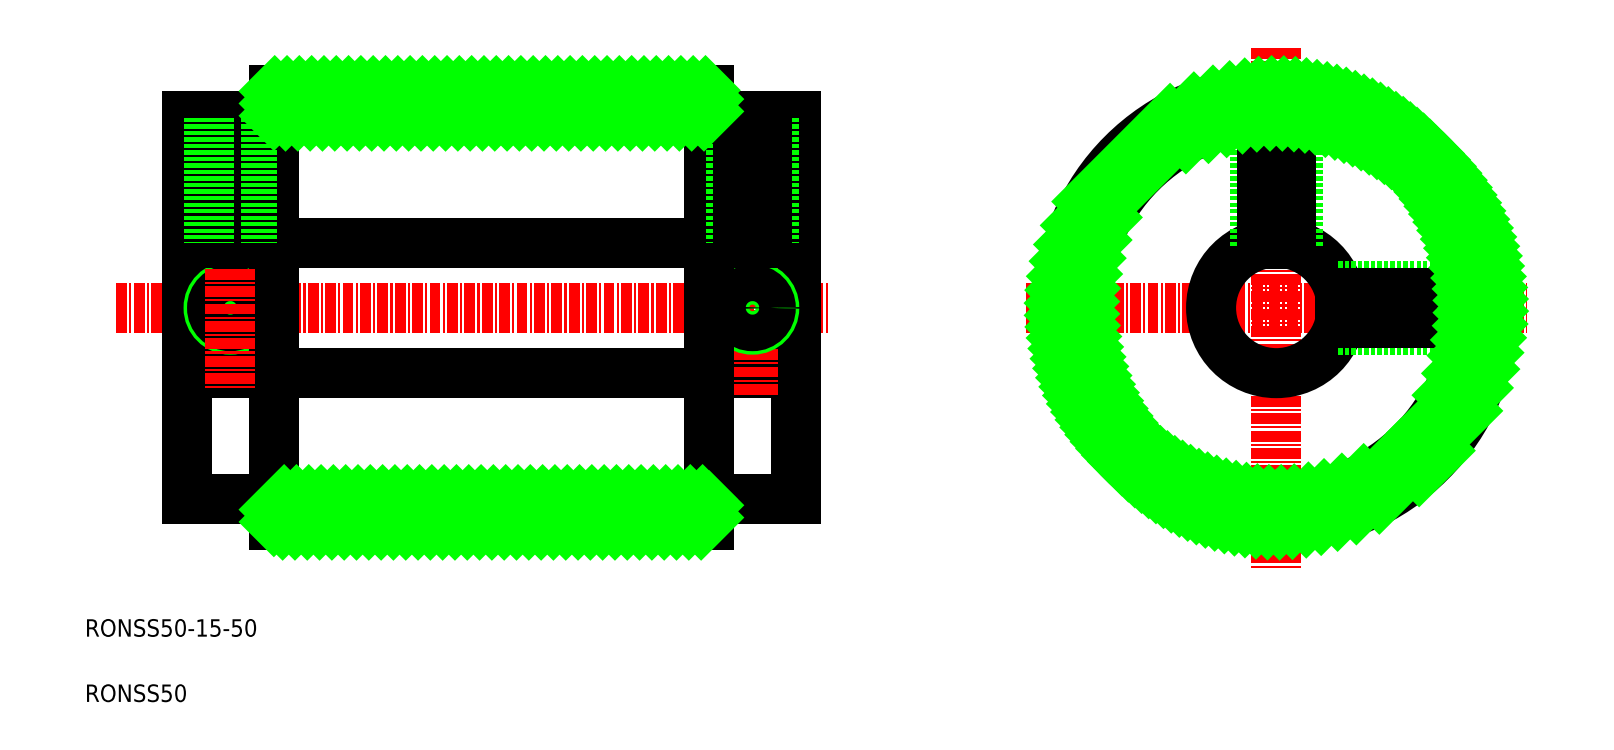
<metadata>
{"format":"dxf","ext":"dxf","renderer":"ezdxf+matplotlib","layout":"modelspace","background":"white","min_lineweight":24,"dpi":150}
</metadata>
<code>
0
SECTION
2
ENTITIES
0
LINE
8
CENTER
10
-82.91
20
416.6
30
0
11
-1.103
21
416.6
31
0
0
TEXT
8
0
10
-86.51
20
371.3
30
0
40
2
1
RONSS50
0
TEXT
8
0
10
-86.51
20
378.8
30
0
40
2
1
RONSS50-15-50
0
LINE
8
0
10
-64.8
20
441.6
30
0
11
-64.8
21
438.6
31
0
0
LINE
8
0
10
-14.8
20
391.6
30
0
11
-14.8
21
394.6
31
0
0
LINE
8
0
10
-64.8
20
391.6
30
0
11
-14.8
21
391.6
31
0
0
LINE
8
0
10
-74.8
20
409.1
30
0
11
-4.796
21
409.1
31
0
0
LINE
8
0
10
-74.8
20
424.1
30
0
11
-4.796
21
424.1
31
0
0
LINE
8
0
10
-64.8
20
416.6
30
0
11
-64.8
21
416.6
31
0
0
LINE
8
0
10
-14.8
20
441.6
30
0
11
-64.8
21
441.6
31
0
0
LINE
8
CENTER
10
50.4
20
446.5
30
0
11
50.4
21
386.7
31
0
0
LINE
8
CENTER
10
21.59
20
416.6
30
0
11
79.2
21
416.6
31
0
0
CIRCLE
8
0
10
50.4
20
416.6
30
0
40
25
0
CIRCLE
8
0
10
50.4
20
416.6
30
0
40
7.5
0
LINE
8
0
10
-4.796
20
394.6
30
0
11
-4.796
21
438.6
31
0
0
LINE
8
0
10
-74.8
20
438.6
30
0
11
-74.8
21
394.6
31
0
0
LINE
8
CENTER
10
-9.796
20
406.6
30
0
11
-9.796
21
439.3
31
0
0
LINE
8
0
10
-4.796
20
438.6
30
0
11
-14.8
21
438.6
31
0
0
LINE
8
0
10
-74.8
20
394.6
30
0
11
-64.8
21
394.6
31
0
0
LINE
8
0
10
-64.8
20
394.6
30
0
11
-64.8
21
391.6
31
0
0
LINE
8
0
10
-14.8
20
438.6
30
0
11
-14.8
21
441.6
31
0
0
CIRCLE
8
0
10
-69.8
20
416.6
30
0
40
2.5
0
CIRCLE
8
0
10
-9.796
20
416.6
30
0
40
2.5
0
CIRCLE
8
0
10
-69.8
20
416.6
30
0
40
2.1
0
CIRCLE
8
0
10
-9.796
20
416.6
30
0
40
2.1
0
LINE
8
0
10
-64.8
20
438.6
30
0
11
-64.8
21
394.6
31
0
0
LINE
8
0
10
-14.8
20
438.6
30
0
11
-14.8
21
394.6
31
0
0
LINE
8
0
10
-14.8
20
394.6
30
0
11
-4.796
21
394.6
31
0
0
LINE
8
0
10
-64.8
20
438.6
30
0
11
-74.8
21
438.6
31
0
0
LINE
8
0
10
-64.8
20
438.6
30
0
11
-14.8
21
438.6
31
0
0
LINE
8
0
10
-64.8
20
394.6
30
0
11
-14.8
21
394.6
31
0
0
CIRCLE
8
0
10
50.4
20
416.6
30
0
40
22
0
LINE
8
0
10
52.9
20
438.4
30
0
11
52.9
21
423.7
31
0
0
LINE
8
0
10
47.9
20
438.4
30
0
11
47.9
21
423.7
31
0
0
LINE
8
0
10
48.7
20
438.5
30
0
11
48.7
21
423.9
31
0
0
LINE
8
0
10
52.1
20
438.5
30
0
11
52.1
21
423.9
31
0
0
LINE
8
0
10
72.25
20
414.1
30
0
11
57.47
21
414.1
31
0
0
LINE
8
0
10
72.33
20
414.9
30
0
11
57.7
21
414.9
31
0
0
LINE
8
0
10
72.25
20
419.1
30
0
11
57.47
21
419.1
31
0
0
LINE
8
0
10
72.33
20
418.3
30
0
11
57.7
21
418.3
31
0
0
LINE
8
CENTER
10
-69.8
20
441.1
30
0
11
-69.8
21
407.1
31
0
0
LINE
8
0
10
-7.296
20
438.4
30
0
11
-7.296
21
424.1
31
0
0
LINE
8
0
10
-8.096
20
438.5
30
0
11
-8.096
21
424.1
31
0
0
LINE
8
0
10
-12.3
20
438.4
30
0
11
-12.3
21
424.1
31
0
0
LINE
8
0
10
-11.5
20
438.5
30
0
11
-11.5
21
424.1
31
0
0
LINE
8
0
10
-68.1
20
438.5
30
0
11
-68.1
21
424.1
31
0
0
LINE
8
0
10
-67.3
20
438.4
30
0
11
-67.3
21
424.1
31
0
0
LINE
8
0
10
-71.5
20
438.5
30
0
11
-71.5
21
424.1
31
0
0
LINE
8
0
10
-72.3
20
438.4
30
0
11
-72.3
21
424.1
31
0
0
INSERT
8
0
2
*X2
10
0
20
0
30
0
0
ENDSEC
0
EOF

</code>
